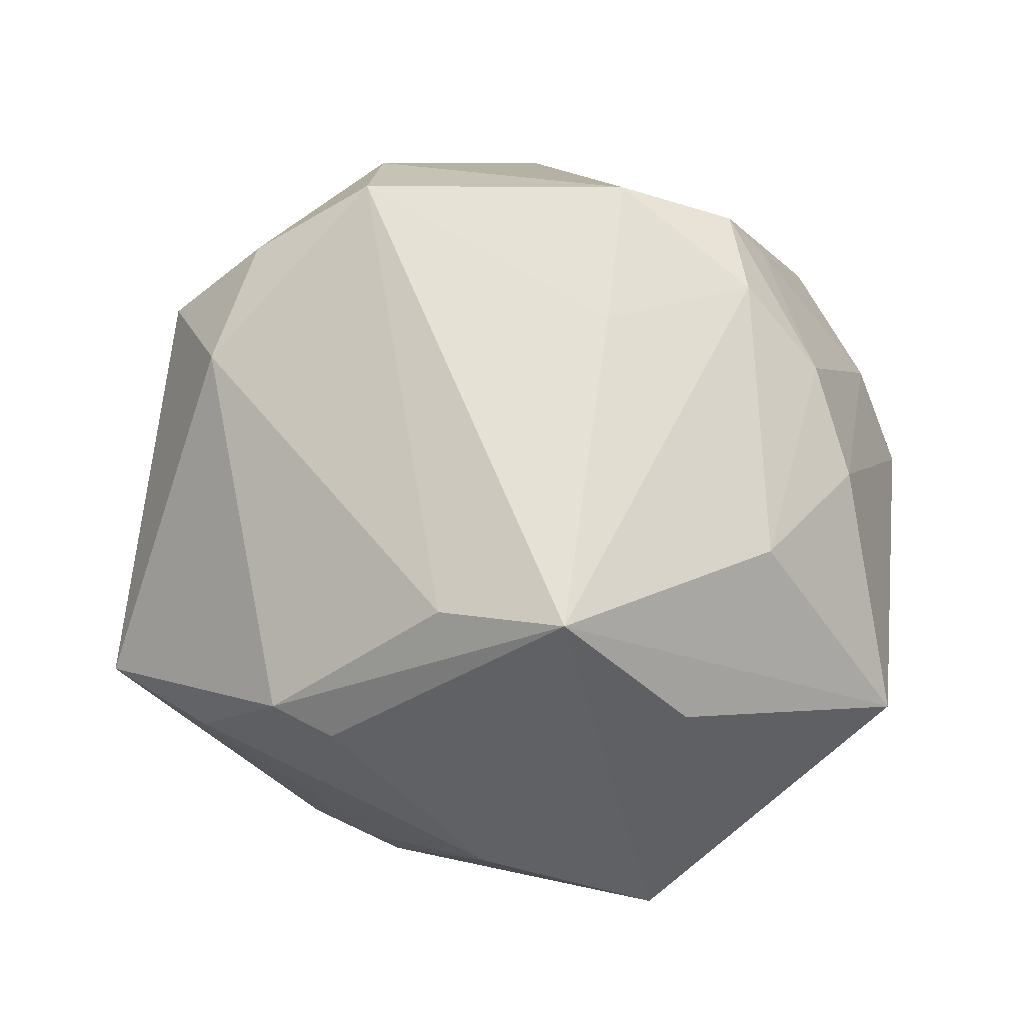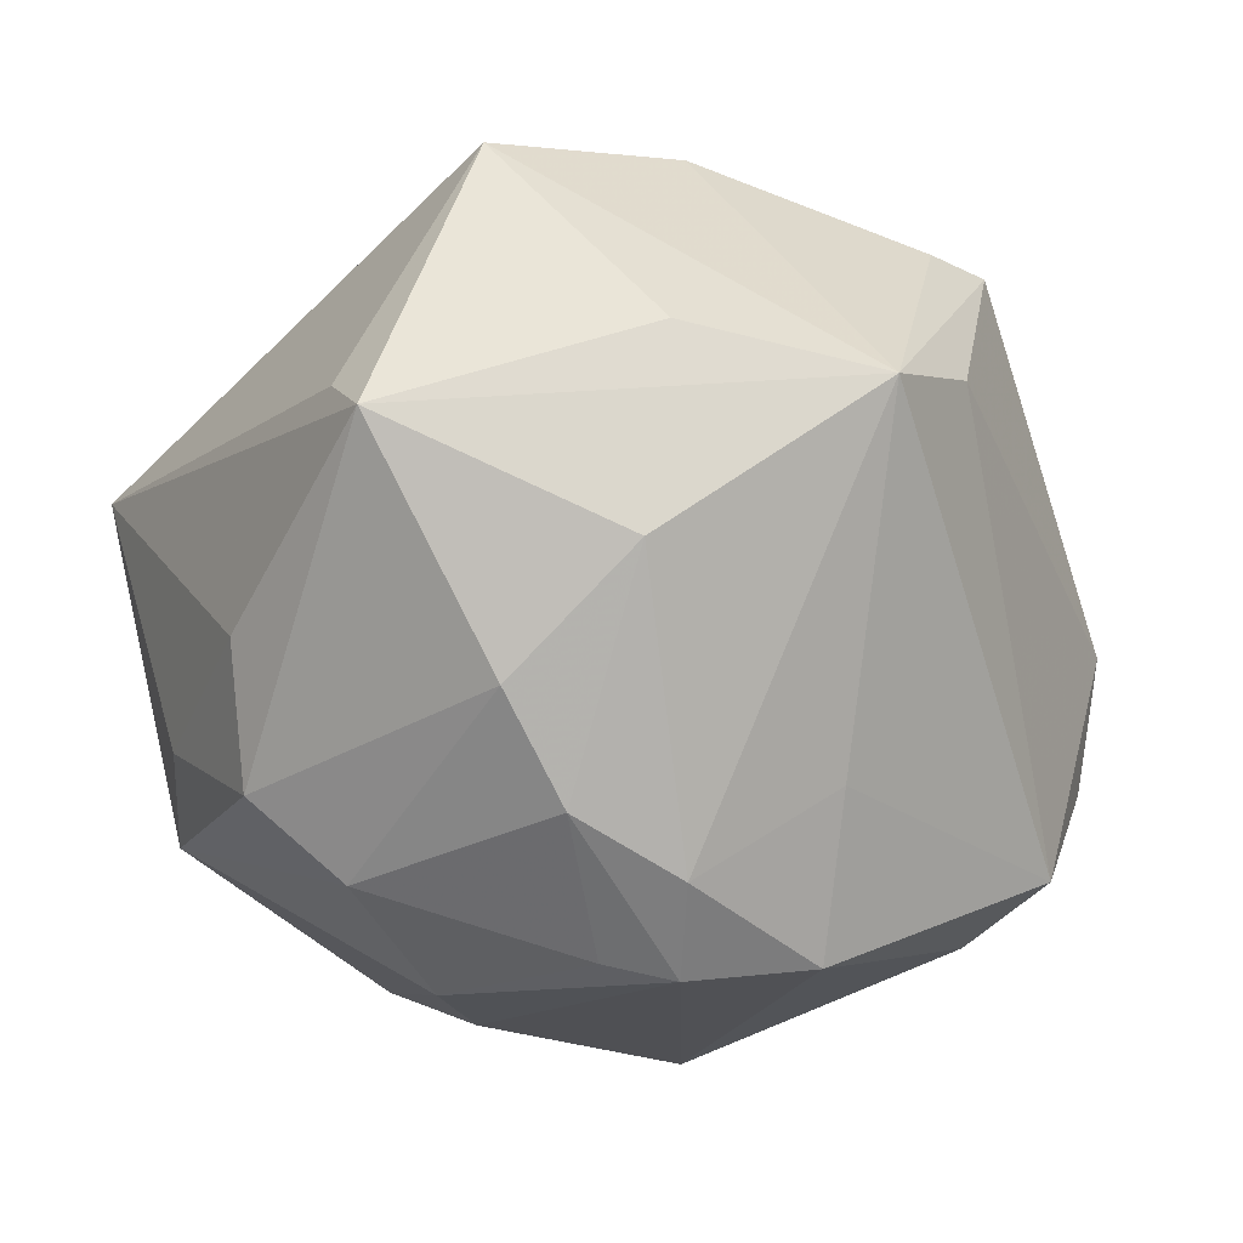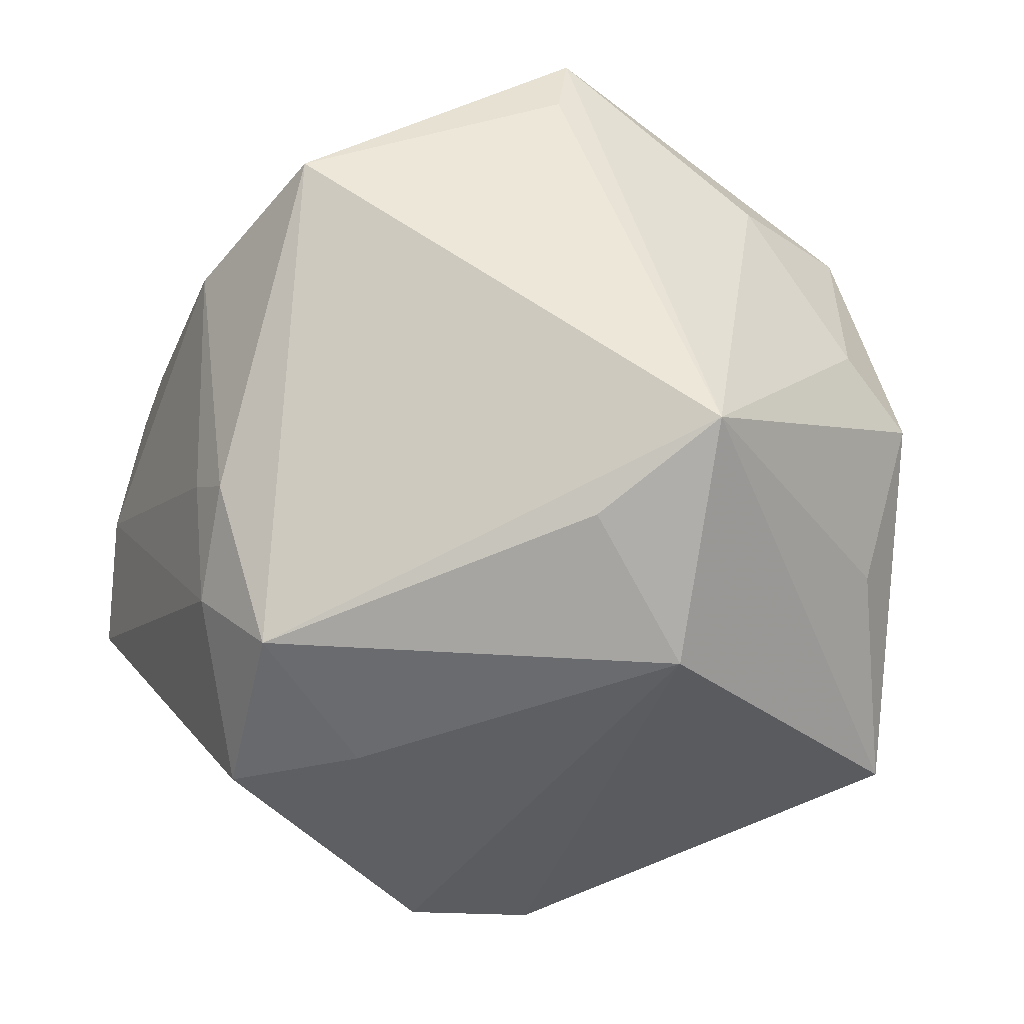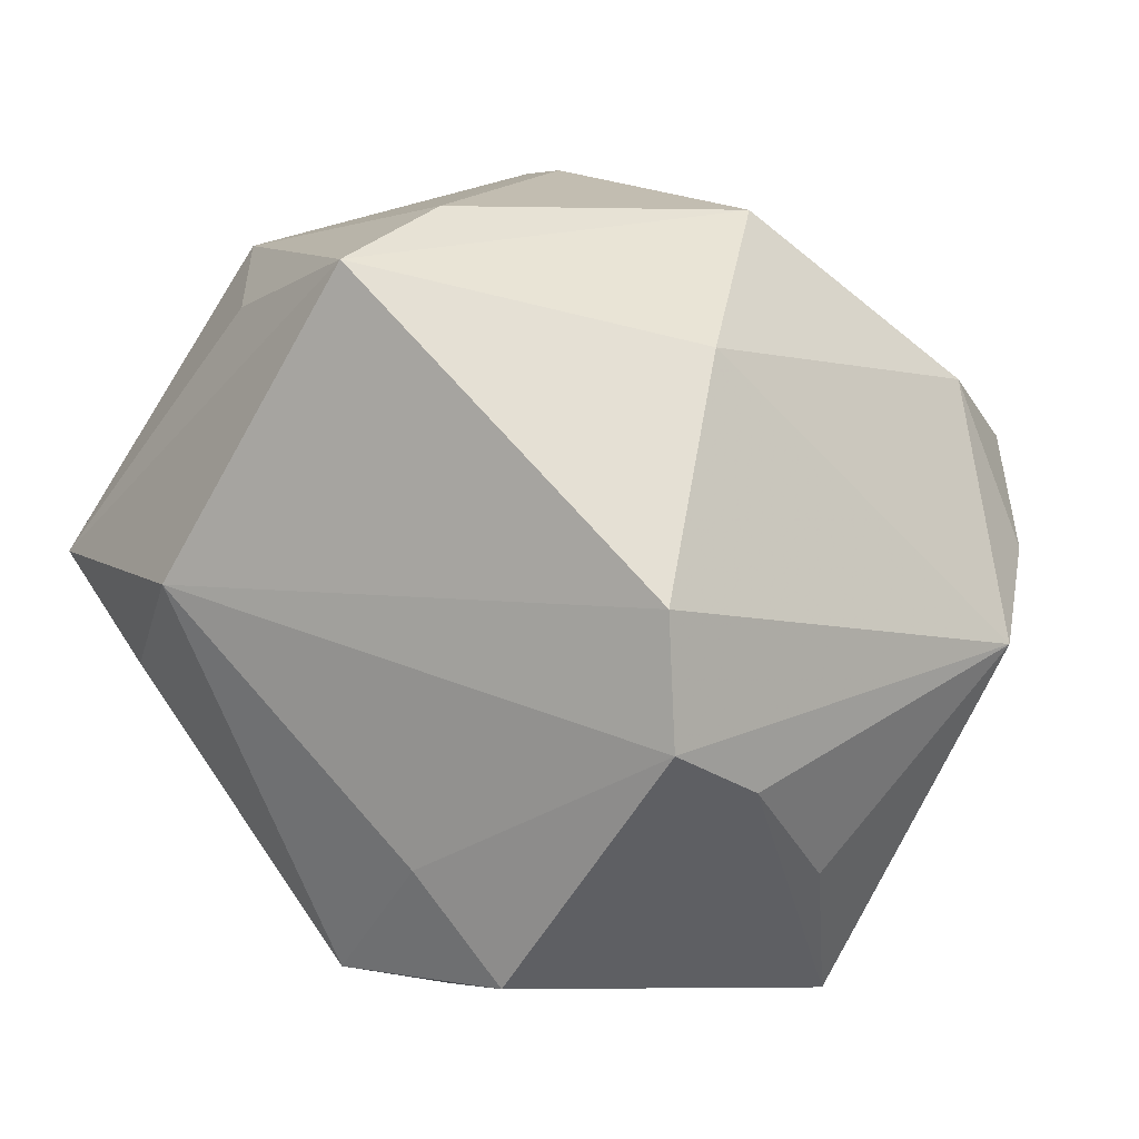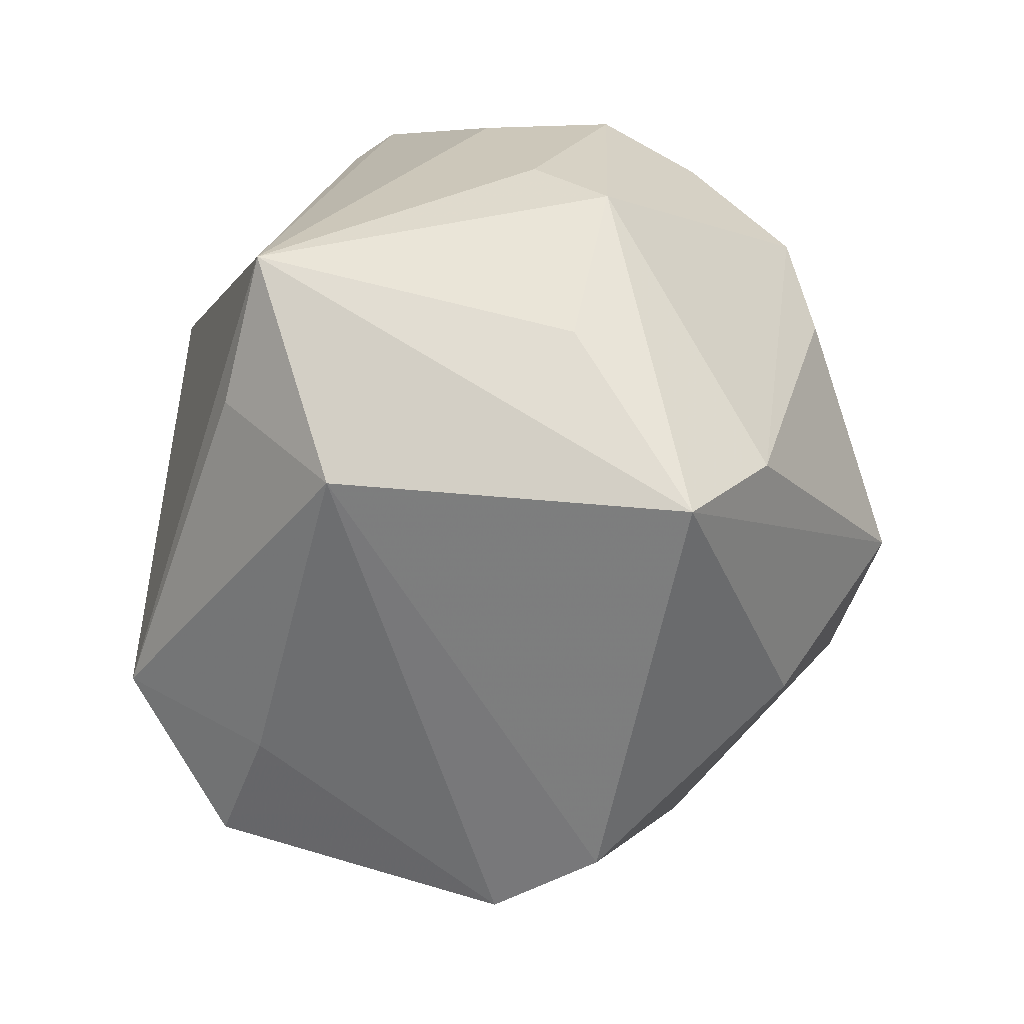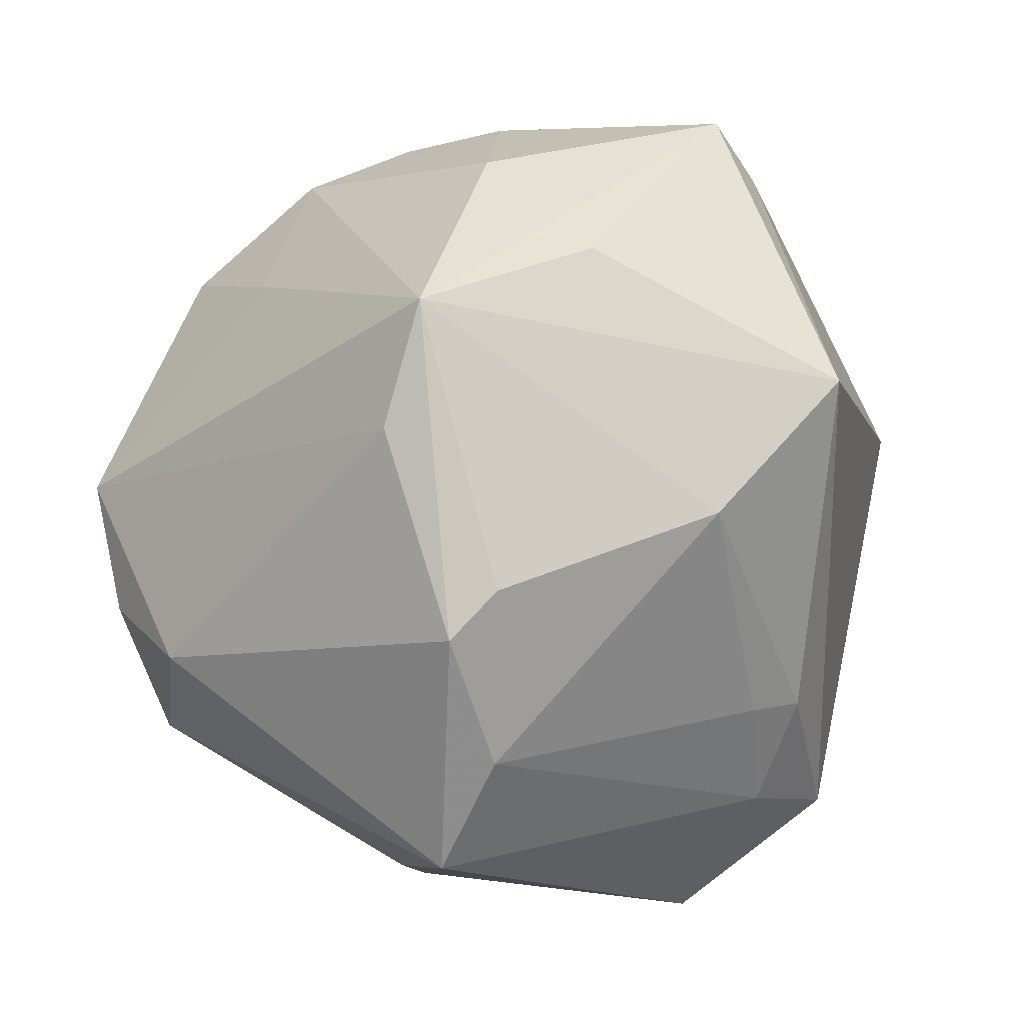
<metadata>
{"format":"obj","ext":"obj","renderer":"f3d","projection":"perspective","resolution":1024,"background":"white","views":[{"elev":10.6,"azim":141.2,"up":"+Z"},{"elev":78.6,"azim":-23.7,"up":"+Y"},{"elev":-16.7,"azim":-151.4,"up":"+Y"},{"elev":-79.4,"azim":-40.9,"up":"+Y"},{"elev":-41.4,"azim":-97.5,"up":"+Y"},{"elev":32.7,"azim":115.5,"up":"+Y"}]}
</metadata>
<code>
v -0.012 -0.01143 0.04502
v -0.04624 -0.01522 0.002062
v 0.03841 -0.02791 -0.002179
v -0.0143 0.03848 0.02269
v 0.04699 0.01406 -0.01342
v -0.006668 0.03471 0.03245
v 0.04414 -0.001898 0.02469
v -0.05013 0.002995 0.005559
v 0.03989 -0.016 0.02854
v -0.02963 0.00639 0.03422
v -0.01847 0.0416 -0.02156
v 0.01917 -0.0384 -0.03092
v -0.007055 -0.03073 0.03259
v 0.007071 -0.02644 -0.04342
v 0.02311 0.02235 -0.03449
v 0.01411 -0.04998 0.001153
v 0.02 -0.005376 -0.03881
v -0.03624 0.02925 -0.006525
v 0.03646 -0.003476 0.03671
v 0.05091 -0.01442 -0.014
v 0.01431 -0.007097 -0.04225
v -0.04657 0.01049 -0.002198
v 0.02904 0.04403 -0.001279
v 0.02824 0.00723 0.04422
v 0.01204 0.04512 -0.01405
v 0.04688 -0.0009357 -0.01869
v 0.04213 0.01858 -0.0168
v -0.04142 -0.03562 0.01507
v 0.001481 0.0474 0.004022
v -0.01055 0.02727 0.03986
v 0.004605 0.03103 -0.04121
v -0.03729 -0.02405 0.02468
v 0.004361 -0.0368 -0.02774
v -0.04094 0.02657 0.00746
v -0.01719 0.04872 -0.01697
v -0.03381 -0.02924 -0.02324
v -0.03184 0.01787 0.03106
v 0.02457 -0.04149 0.00229
v 0.0184 -0.01931 -0.03935
v -0.01679 0.02673 0.03525
v -0.03536 0.02587 0.01908
v 0.01076 0.02981 0.0296
v 0.002444 0.02274 0.04382
v -0.04366 -0.005407 -0.03282
v -0.02984 -0.01484 -0.03501
v 0.01872 -0.002672 0.04621
v 0.004139 -0.04976 0.01165
v 0.03696 0.03196 -0.0007098
v -0.01534 0.04329 0.01047
f 44 31 14
f 44 35 11
f 11 31 44
f 35 31 11
f 38 12 20
f 18 35 44
f 18 34 35
f 35 34 49
f 28 2 44
f 7 9 20
f 20 5 7
f 21 14 31
f 31 23 15
f 15 21 31
f 17 21 15
f 20 9 3
f 3 38 20
f 9 38 3
f 16 9 47
f 16 38 9
f 12 38 16
f 41 49 34
f 22 18 44
f 34 18 22
f 13 46 1
f 13 28 47
f 1 28 13
f 47 9 13
f 9 46 13
f 1 46 43
f 43 30 1
f 43 46 24
f 6 30 43
f 32 28 1
f 2 28 8
f 28 32 8
f 44 2 8
f 8 22 44
f 34 22 8
f 8 32 37
f 8 41 34
f 37 41 8
f 19 7 24
f 9 7 19
f 24 46 19
f 19 46 9
f 25 31 35
f 35 23 25
f 25 23 31
f 35 49 29
f 29 23 35
f 6 23 29
f 24 7 48
f 48 23 24
f 48 7 5
f 5 23 48
f 14 21 39
f 39 21 17
f 39 12 14
f 20 12 39
f 27 23 5
f 27 15 23
f 17 15 26
f 20 39 26
f 26 39 17
f 26 5 20
f 26 27 5
f 15 27 26
f 47 28 36
f 36 16 47
f 36 28 44
f 37 30 40
f 40 41 37
f 42 23 6
f 6 43 42
f 24 23 42
f 42 43 24
f 37 32 10
f 10 32 1
f 10 30 37
f 1 30 10
f 12 16 33
f 16 36 33
f 14 12 33
f 33 36 14
f 44 14 45
f 45 36 44
f 14 36 45
f 41 40 4
f 49 41 4
f 4 30 6
f 4 40 30
f 6 29 4
f 4 29 49

</code>
